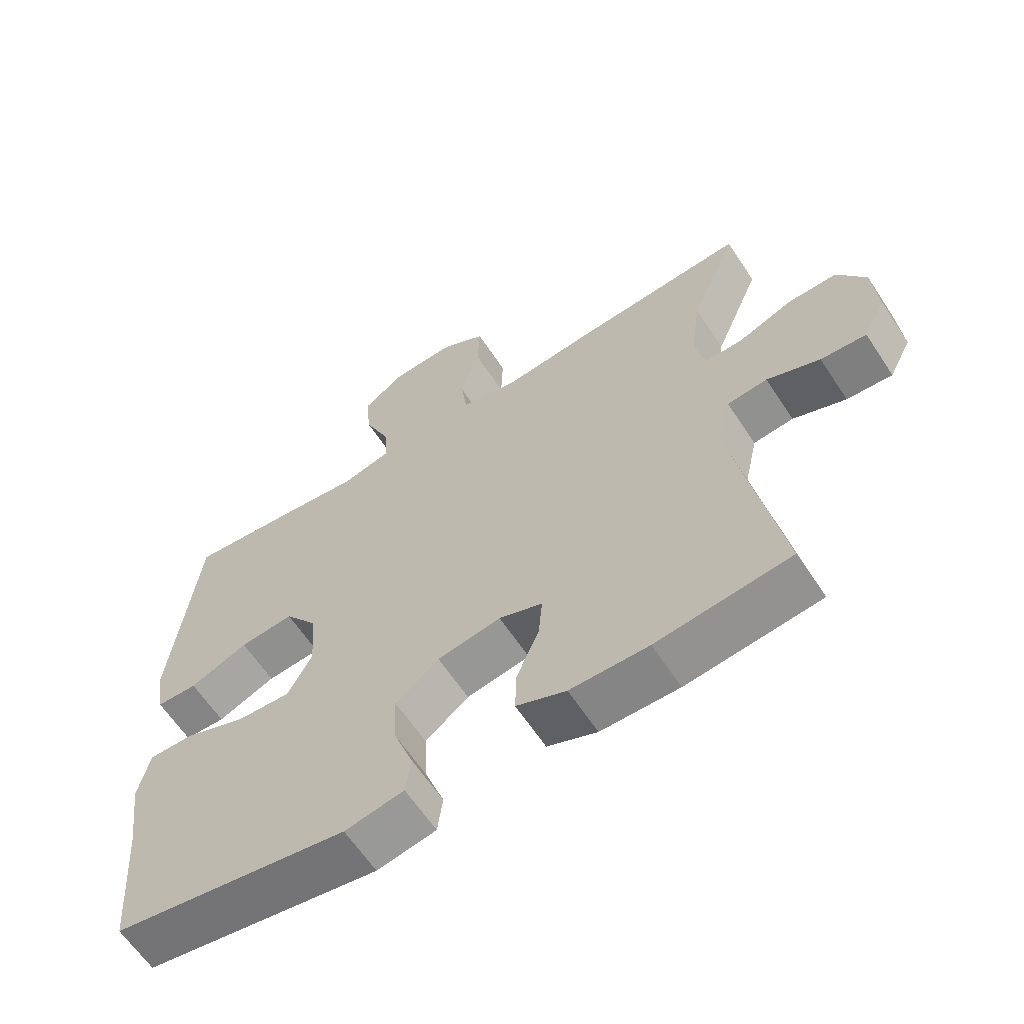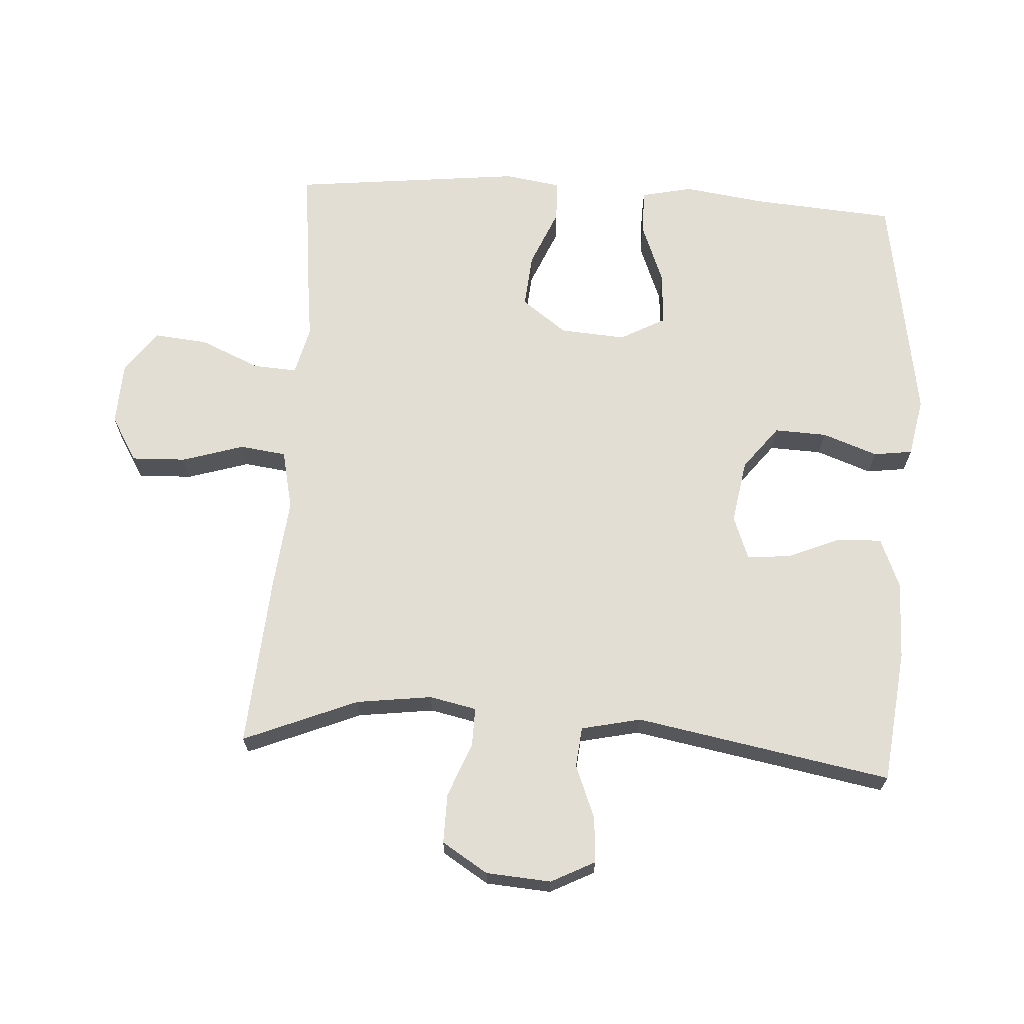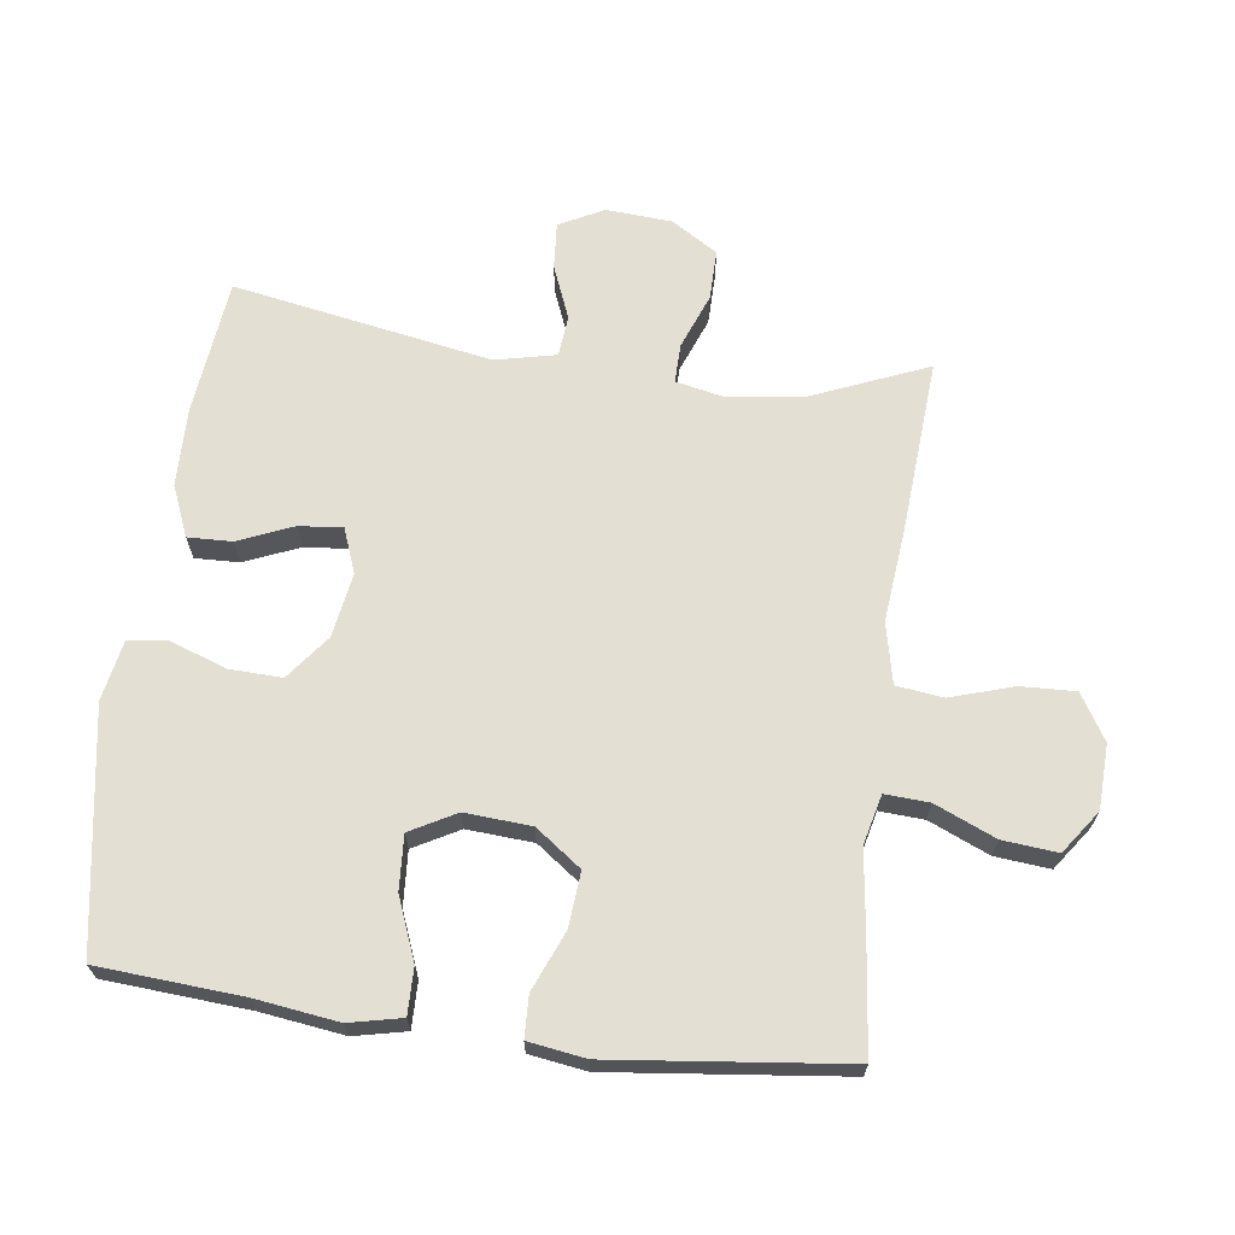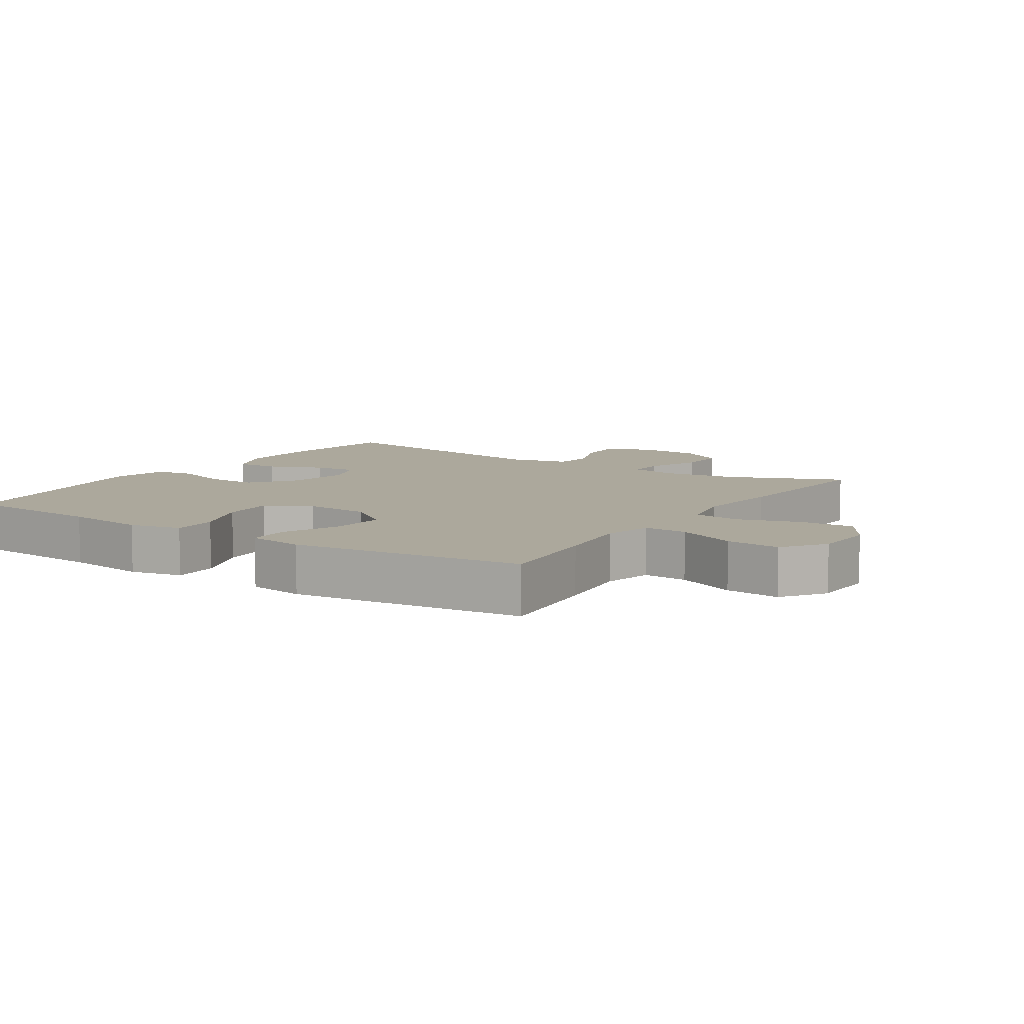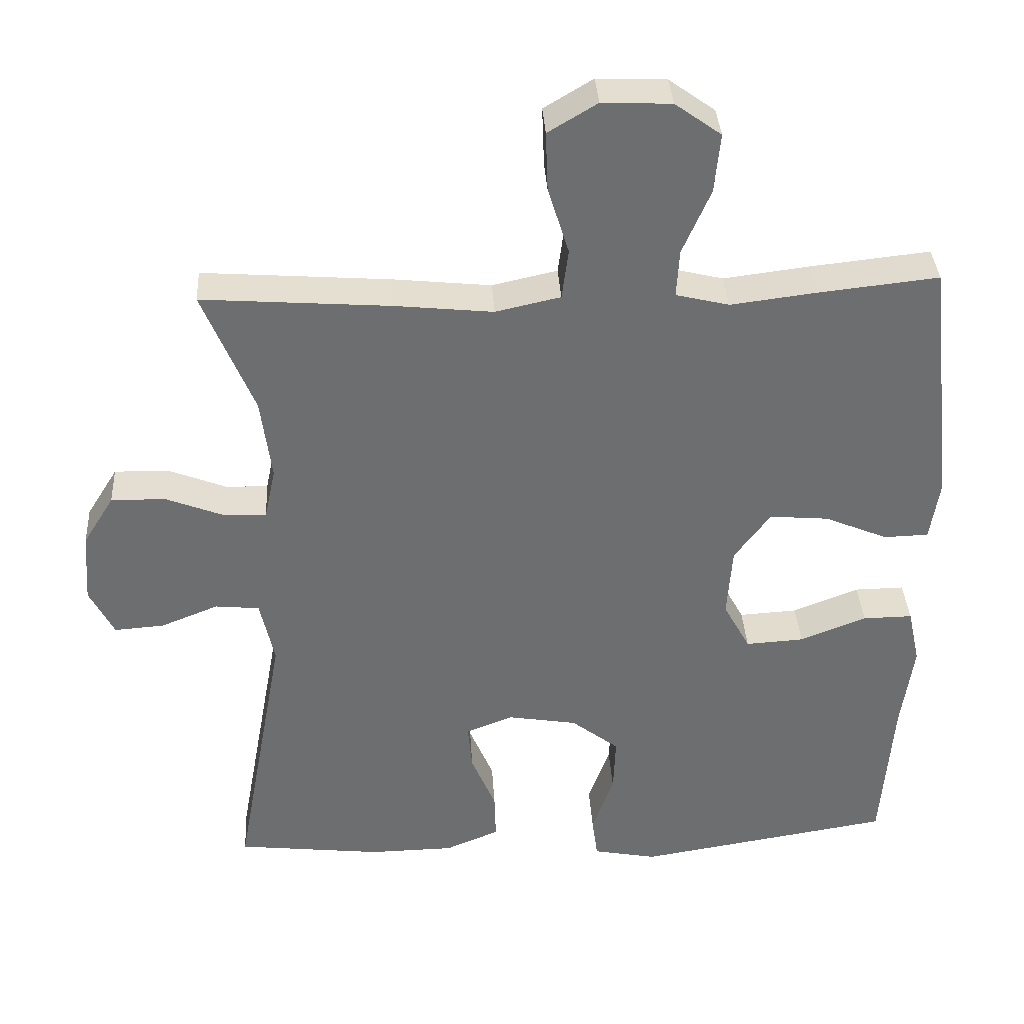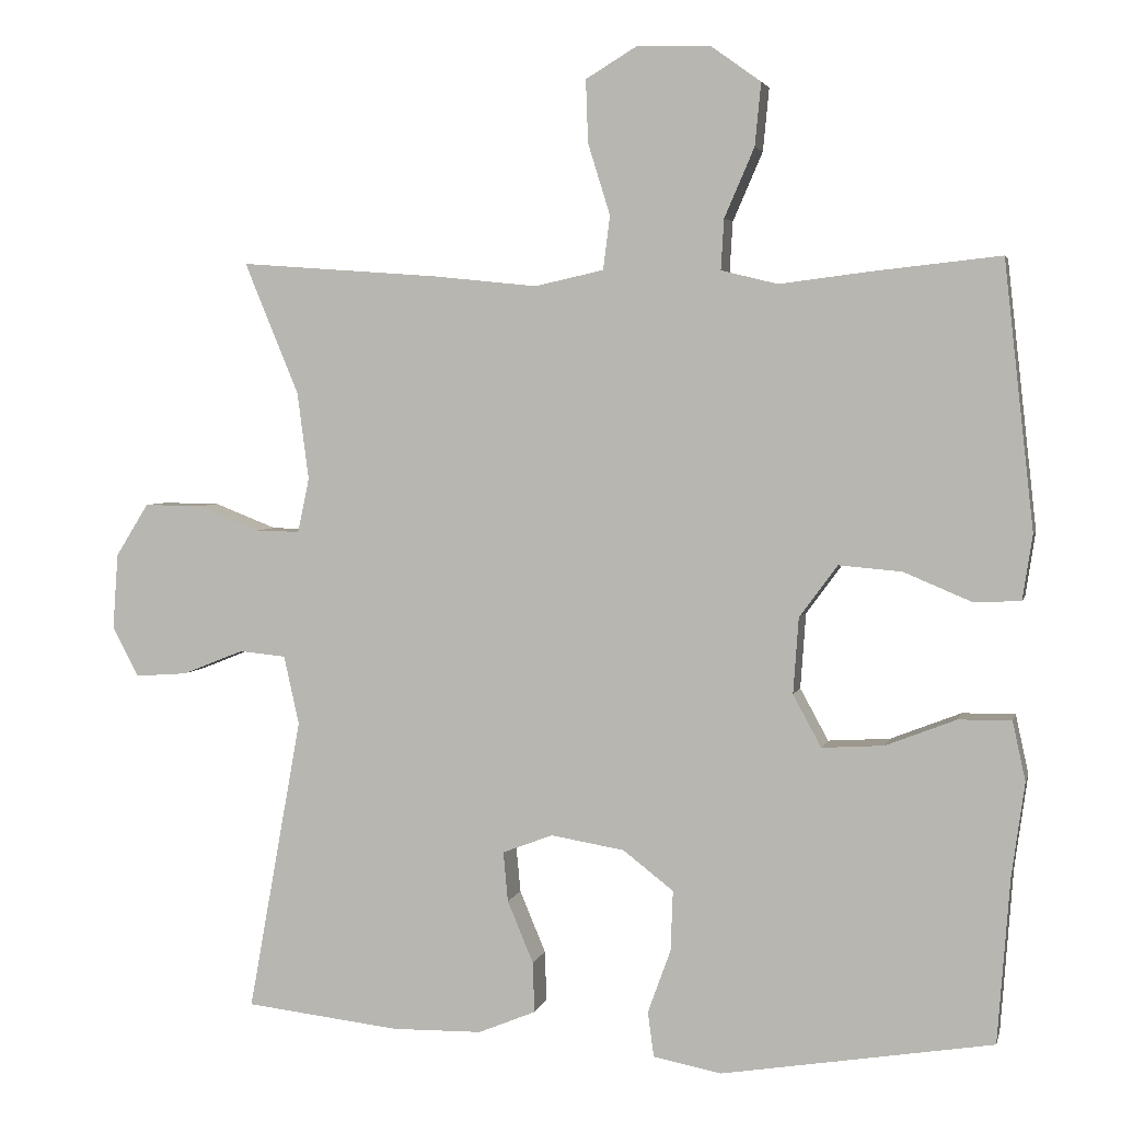
<metadata>
{"format":"obj","ext":"obj","renderer":"f3d","projection":"perspective","resolution":1024,"background":"white","views":[{"elev":-62.5,"azim":33.3,"up":"+Z"},{"elev":67.3,"azim":93.6,"up":"+Y"},{"elev":67.1,"azim":-82.6,"up":"+Y"},{"elev":8.5,"azim":-56.8,"up":"+Y"},{"elev":36.0,"azim":176.7,"up":"+Z"},{"elev":3.7,"azim":-167.1,"up":"+Z"}]}
</metadata>
<code>
v -0.5 0.07 -0.5
v -0.516 0.07 -0.285
v -0.533 0.07 -0.162
v -0.516 0.07 -0.084
v -0.447 0.07 -0.085
v -0.355 0.07 -0.121
v -0.274 0.07 -0.126
v -0.237 0.07 -0.058
v -0.244 0.07 0.041
v -0.294 0.07 0.109
v -0.376 0.07 0.102
v -0.464 0.07 0.065
v -0.526 0.07 0.067
v -0.539 0.07 0.152
v -0.5 0.07 0.5
v -0.334 0.07 0.482
v -0.215 0.07 0.467
v -0.141 0.07 0.485
v -0.145 0.07 0.551
v -0.184 0.07 0.641
v -0.192 0.07 0.723
v -0.128 0.07 0.769
v -0.032 0.07 0.773
v 0.036 0.07 0.732
v 0.033 0.07 0.65
v 0.004 0.07 0.557
v 0.013 0.07 0.487
v 0.103 0.07 0.467
v 0.239 0.07 0.481
v 0.5 0.07 0.5
v 0.429 0.07 0.328
v 0.414 0.07 0.214
v 0.429 0.07 0.143
v 0.487 0.07 0.144
v 0.569 0.07 0.176
v 0.644 0.07 0.177
v 0.687 0.07 0.108
v 0.694 0.07 0.01
v 0.66 0.07 -0.056
v 0.591 0.07 -0.051
v 0.511 0.07 -0.019
v 0.45 0.07 -0.025
v 0.43 0.07 -0.115
v 0.5 0.07 -0.5
v 0.298 0.07 -0.523
v 0.18 0.07 -0.521
v 0.105 0.07 -0.49
v 0.107 0.07 -0.424
v 0.141 0.07 -0.343
v 0.147 0.07 -0.278
v 0.081 0.07 -0.253
v -0.015 0.07 -0.269
v -0.081 0.07 -0.32
v -0.078 0.07 -0.399
v -0.048 0.07 -0.482
v -0.056 0.07 -0.541
v -0.145 0.07 -0.558
v -0.5 0 -0.5
v -0.516 0 -0.285
v -0.533 0 -0.162
v -0.516 0 -0.084
v -0.447 0 -0.085
v -0.355 0 -0.121
v -0.274 0 -0.126
v -0.237 0 -0.058
v -0.244 0 0.041
v -0.294 0 0.109
v -0.376 0 0.102
v -0.464 0 0.065
v -0.526 0 0.067
v -0.539 0 0.152
v -0.5 0 0.5
v -0.334 0 0.482
v -0.215 0 0.467
v -0.141 0 0.485
v -0.145 0 0.551
v -0.184 0 0.641
v -0.192 0 0.723
v -0.128 0 0.769
v -0.032 0 0.773
v 0.036 0 0.732
v 0.033 0 0.65
v 0.004 0 0.557
v 0.013 0 0.487
v 0.103 0 0.467
v 0.239 0 0.481
v 0.5 0 0.5
v 0.429 0 0.328
v 0.414 0 0.214
v 0.429 0 0.143
v 0.487 0 0.144
v 0.569 0 0.176
v 0.644 0 0.177
v 0.687 0 0.108
v 0.694 0 0.01
v 0.66 0 -0.056
v 0.591 0 -0.051
v 0.511 0 -0.019
v 0.45 0 -0.025
v 0.43 0 -0.115
v 0.5 0 -0.5
v 0.298 0 -0.523
v 0.18 0 -0.521
v 0.105 0 -0.49
v 0.107 0 -0.424
v 0.141 0 -0.343
v 0.147 0 -0.278
v 0.081 0 -0.253
v -0.015 0 -0.269
v -0.081 0 -0.32
v -0.078 0 -0.399
v -0.048 0 -0.482
v -0.056 0 -0.541
v -0.145 0 -0.558
f 54 55 56 57
f 53 54 57 1
f 52 53 1 2
f 51 52 2 3
f 46 47 48 49
f 46 49 50
f 43 44 45 46
f 42 43 46 50
f 38 39 40 41
f 38 41 42
f 37 38 42
f 34 35 36 37
f 33 34 37 42
f 32 33 42 50
f 28 29 30 31
f 27 28 31 32
f 23 24 25 26
f 23 26 27
f 22 23 27
f 19 20 21 22
f 18 19 22 27
f 17 18 27 32
f 11 12 13 14
f 10 11 14 15
f 9 10 15 16
f 3 4 5 6
f 51 3 6 7
f 17 32 50 51
f 9 16 17 51
f 8 9 51
f 7 8 51
f 114 113 112 111
f 58 114 111 110
f 59 58 110 109
f 60 59 109 108
f 106 105 104 103
f 107 106 103
f 103 102 101 100
f 107 103 100 99
f 98 97 96 95
f 99 98 95
f 99 95 94
f 94 93 92 91
f 99 94 91 90
f 107 99 90 89
f 88 87 86 85
f 89 88 85 84
f 83 82 81 80
f 84 83 80
f 84 80 79
f 79 78 77 76
f 84 79 76 75
f 89 84 75 74
f 71 70 69 68
f 72 71 68 67
f 73 72 67 66
f 63 62 61 60
f 64 63 60 108
f 108 107 89 74
f 108 74 73 66
f 108 66 65
f 108 65 64
f 1 58 59 2
f 2 59 60 3
f 3 60 61 4
f 4 61 62 5
f 5 62 63 6
f 6 63 64 7
f 7 64 65 8
f 8 65 66 9
f 9 66 67 10
f 10 67 68 11
f 11 68 69 12
f 12 69 70 13
f 13 70 71 14
f 14 71 72 15
f 15 72 73 16
f 16 73 74 17
f 17 74 75 18
f 18 75 76 19
f 19 76 77 20
f 20 77 78 21
f 21 78 79 22
f 22 79 80 23
f 23 80 81 24
f 24 81 82 25
f 25 82 83 26
f 26 83 84 27
f 27 84 85 28
f 28 85 86 29
f 29 86 87 30
f 30 87 88 31
f 31 88 89 32
f 32 89 90 33
f 33 90 91 34
f 34 91 92 35
f 35 92 93 36
f 36 93 94 37
f 37 94 95 38
f 38 95 96 39
f 39 96 97 40
f 40 97 98 41
f 41 98 99 42
f 42 99 100 43
f 43 100 101 44
f 44 101 102 45
f 45 102 103 46
f 46 103 104 47
f 47 104 105 48
f 48 105 106 49
f 49 106 107 50
f 50 107 108 51
f 51 108 109 52
f 52 109 110 53
f 53 110 111 54
f 54 111 112 55
f 55 112 113 56
f 56 113 114 57
f 57 114 58 1

</code>
